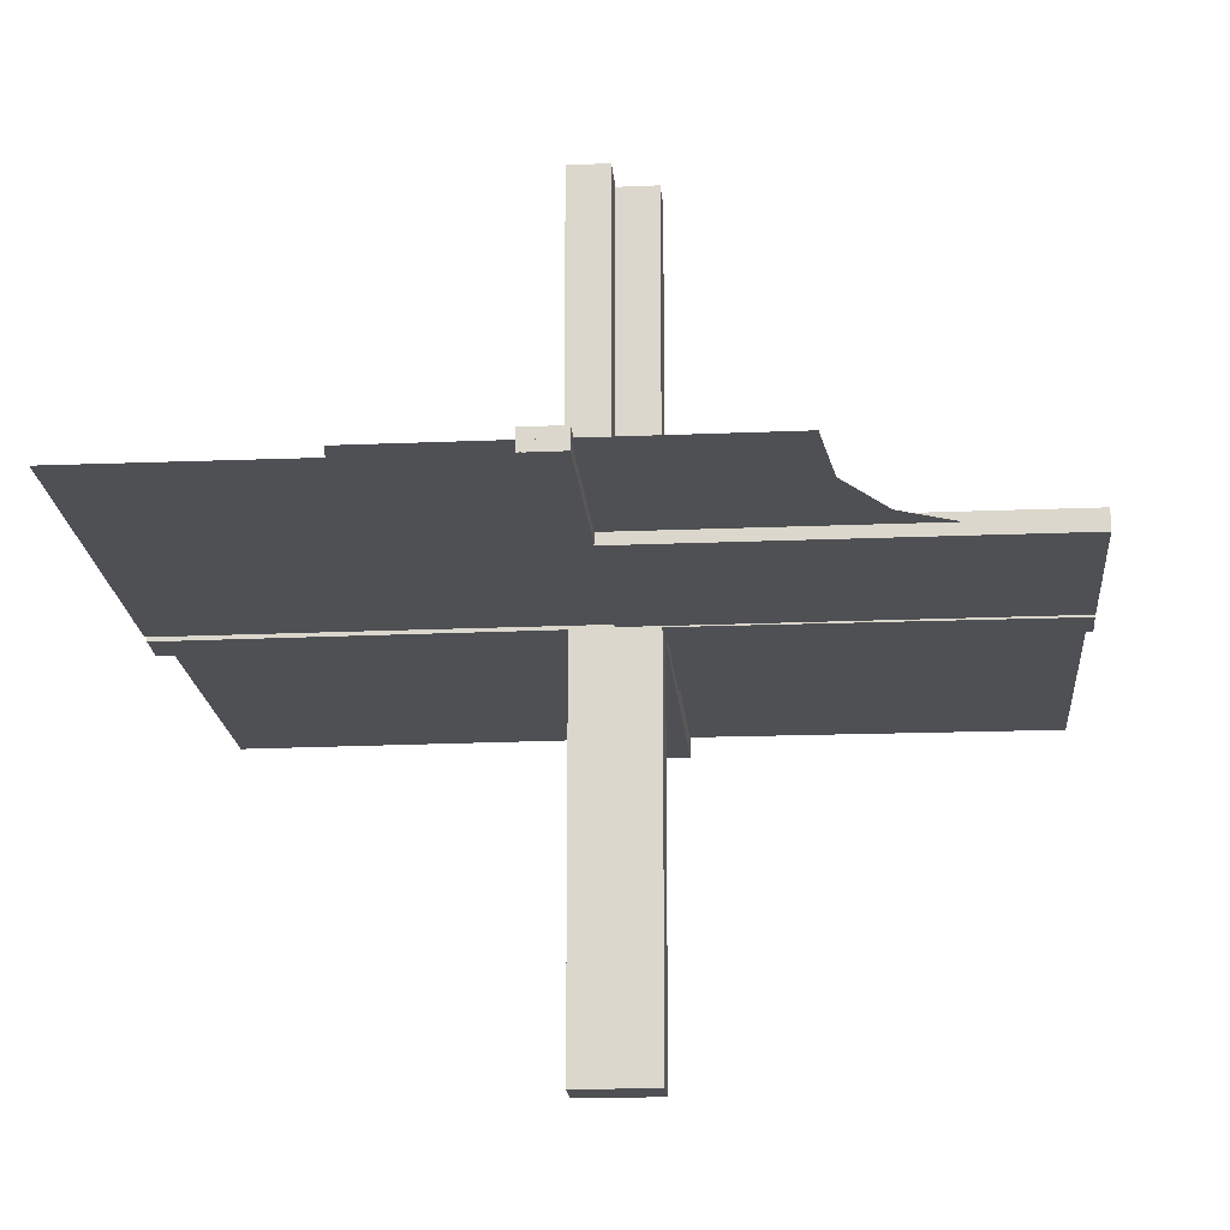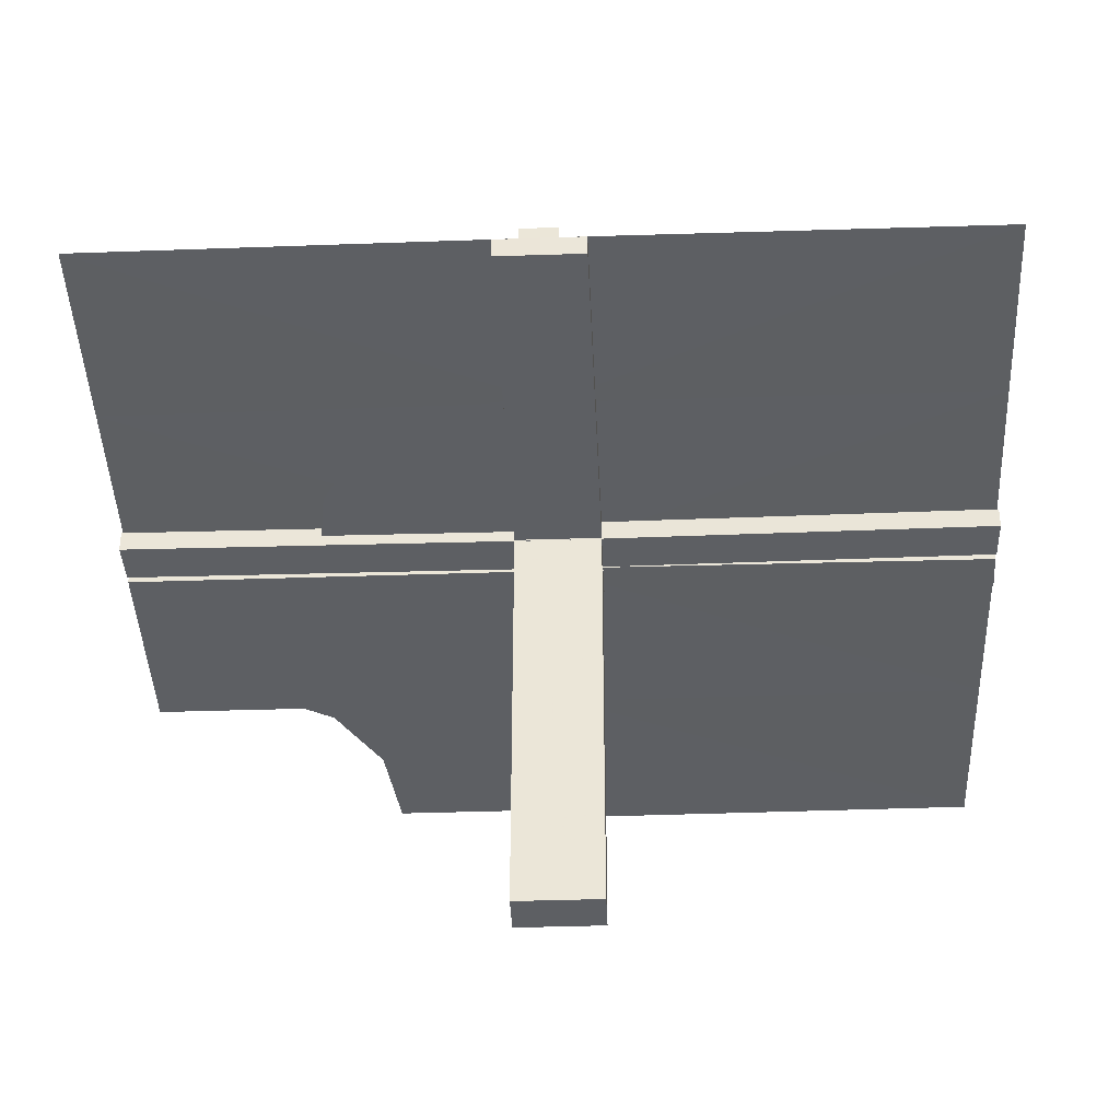
<metadata>
{"format":"obj","ext":"obj","renderer":"f3d","projection":"perspective","resolution":1024,"background":"white","views":[{"elev":-18.7,"azim":-85.3,"up":"+Z"},{"elev":-39.9,"azim":92.4,"up":"+Z"}]}
</metadata>
<code>
v 0 0 0
v 0 -0.2757 0
v 0 -0.5 0
v 0 0.5 0
v -0.05615 0.5011 0.01414
v -0.05615 0.5011 -0.01086
v 0.4999 -0.04923 -0.0125
v 0.4999 -0.04923 0.0125
v 0.4999 0.496 0.01086
v 0.4999 -0.496 0.01086
v 0.4999 0.04923 -0.0125
v 0.4999 0.04923 0.0125
v -0.04264 0.3756 0.01414
v -0.04264 0.3756 -0.01086
v -0.05217 0.01222 0.2508
v -0.05217 0.005974 0.2508
v -0.05217 0.03722 0.2508
v -0.05217 0.04347 0.2508
v 0.04889 -0.3758 0.01086
v 0.04889 -0.3758 -0.01414
v 0.04889 0.3758 0.01086
v 0.04889 0.3758 -0.01414
v 0.002128 -0.0002707 -0.5
v 0.002128 -0.04973 -0.5
v 0.002128 -0.04973 -6.9e-07
v 0.002128 0.04973 -0.5
v 0.002128 0.0002707 3.6e-07
v 0.002128 0.0002707 -0.5
v -0.01563 0.1247 0.01414
v -0.01563 0.1247 -0.01086
v -0.3764 0.0431 -0.0125
v -0.3764 0.0431 0.0125
v -0.002148 0.01223 0.3754
v -0.002148 0.005977 0.3754
v -0.002148 0.04348 0.3754
v -0.002148 0.03723 0.3754
v 0.04164 0.2505 0.01086
v 0.04164 0.2505 -0.01414
v 0.04164 -0.2505 0.01086
v 0.04164 -0.2505 -0.01414
v -0.002122 -0.0007312 0.01414
v -0.002122 -0.0007312 -0.01086
v 0.05215 0.01223 -0.3754
v 0.05215 0.04348 -0.3754
v 0.05215 -0.03723 0.1246
v 0.05215 -0.03723 -0.3754
v 0.05215 -0.005977 0.1246
v 0.05215 -0.005977 -0.3754
v 0.05215 0.005977 -0.3754
v 0.05215 0.03723 -0.3754
v 0.05215 -0.04348 0.1246
v 0.05215 -0.04348 -0.3754
v 0.05215 -0.01223 0.1246
v 0.05215 -0.01223 -0.3754
v 0.2522 0.4979 0.01168
v 0.2522 -0.4979 0.01168
v 0.006052 0.0002767 -0.0125
v 0.006052 0.0002767 0.0125
v 0.006052 0.0002767 0.0125
v 0.006052 -0.0002767 -0.0125
v 0.006052 -0.0002767 0.0125
v -0.3764 0.03685 -0.0125
v -0.3764 0.03685 0.0125
v -0.2529 0.04323 -0.0125
v -0.2529 0.04323 0.0125
v -0.009377 0.1246 0.01414
v -0.009377 0.1246 -0.01086
v 0.006134 0.4999 0.01086
v 0.006134 0.4999 -0.01414
v 0.006134 -0.4999 0.01086
v 0.006134 -0.4999 -0.01414
v 0.1174 -0.2617 0
v 0.04789 -0.2506 0.01086
v 0.04789 -0.2506 -0.01414
v 0.04789 0.2506 0.01086
v 0.04789 0.2506 -0.01414
v -0.05219 0.01222 0.1262
v -0.05219 0.04347 0.1262
v -0.05219 0.005972 0.1262
v -0.05219 0.03722 0.1262
v -0.2918 0.291 0
v -0.2918 -0.291 0
v -0.2529 0.03698 -0.0125
v -0.2529 0.03698 0.0125
v -0.2532 -7.193e-05 0.01081
v -0.2532 -7.193e-05 -0.01419
v -0.01663 0.2499 0.01414
v -0.01663 0.2499 -0.01086
v -0.1294 0.04335 -0.0125
v -0.1294 0.04335 0.0125
v 0.04064 0.1253 0.01086
v 0.04064 0.1253 -0.01414
v 0.04064 -0.1253 0.01086
v 0.04064 -0.1253 -0.01414
v -0.00591 0.04972 -0.0125
v -0.00591 0.04972 0.0125
v 0.004632 0.4999 0.0125
v 0.004632 -0.4999 0.0125
v 0.004632 -0.4999 0.0125
v 0.002207 -0.0002808 -0.00164
v 0.002207 -0.04972 -0.001641
v 0.002207 -0.04972 0.4984
v 0.002207 0.04972 -0.001641
v 0.002207 0.0002808 0.4984
v 0.002207 0.0002808 -0.00164
v -0.002168 0.01222 0.2508
v -0.002168 0.04347 0.2508
v -0.002168 0.005974 0.2508
v -0.002168 0.03722 0.2508
v 0.1295 0.00585 -0.0125
v 0.1295 0.00585 0.0125
v 0.1295 -0.00585 -0.0125
v 0.1295 -0.00585 0.0125
v 0.253 0.0005233 0.0125
v 0.253 0.0005233 0.0125
v 0.253 -0.0005233 0.0125
v 0.05213 -0.0002707 -0.5
v 0.05213 -0.04973 -0.5
v 0.05213 -0.04973 7.63e-06
v 0.05213 0.04973 -0.5
v 0.05213 0.0002707 8.69e-06
v 0.05213 0.0002707 -0.5
v -0.05214 0.0004241 0.01414
v -0.05214 0.0004241 -0.01086
v -0.1294 0.0371 -0.0125
v -0.1294 0.0371 0.0125
v -0.01038 0.2497 0.01414
v -0.01038 0.2497 -0.01086
v 0.01215 -0.2757 0
v -0.225 -0.5 0
v -0.225 0.5 0
v -0.239 0.3818 0
v -0.239 -0.3818 0
v 0.1295 -0.0121 -0.0125
v 0.1295 -0.0121 0.0125
v 0.1295 0.0121 -0.0125
v 0.1295 0.0121 0.0125
v 0.04689 0.1254 0.01086
v 0.04689 0.1254 -0.01414
v 0.04689 -0.1254 0.01086
v 0.04689 -0.1254 -0.01414
v 0.253 0.005727 -0.0125
v 0.253 0.005727 0.0125
v 0.253 -0.005727 -0.0125
v 0.253 -0.005727 0.0125
v -0.05221 -0.0002808 0.001631
v -0.01763 0.375 0.01414
v -0.01763 0.375 -0.01086
v -0.05221 0.04972 0.001632
v -0.2522 -0.5 0.01081
v -0.2522 -0.5 -0.01419
v -0.3765 0.01185 -0.0125
v -0.3765 0.01185 0.0125
v 0.253 0.01198 -0.0125
v 0.253 0.01198 0.0125
v 0.253 -0.01198 -0.0125
v 0.253 -0.01198 0.0125
v 0.01138 0.3749 0.01086
v 0.01138 0.3749 -0.01414
v 0.01138 -0.3749 0.01086
v 0.01138 -0.3749 -0.01414
v 0.3765 -0.005603 -0.0125
v 0.3765 -0.005603 0.0125
v 0.3765 0.005603 -0.0125
v 0.3765 0.005603 0.0125
v 0.002188 0.01222 -0.1262
v 0.002188 0.04347 -0.1262
v 0.002188 -0.03722 -0.1262
v 0.002188 -0.03722 0.3738
v 0.002188 -0.005972 0.3738
v 0.002188 -0.005972 -0.1262
v 0.002188 0.005972 -0.1262
v 0.002188 0.03722 -0.1262
v 0.002188 -0.04347 -0.1262
v 0.002188 -0.04347 0.3738
v 0.002188 -0.01222 -0.1262
v 0.002188 -0.01222 0.3738
v -0.5 0 0
v -0.5 -0.0007698 -0.0125
v -0.5 -0.0007698 0.0125
v -0.5 -0.2243 0
v -0.5 0.2243 0
v 0.5 -0.0007698 -0.0125
v 0.5 -0.0007698 0.0125
v 0.5 0.0007698 -0.0125
v 0.5 0.0007698 0.0125
v 0.5 0.0007698 0.0125
v -0.002188 0.01222 0.1262
v -0.002188 0.04347 0.1262
v -0.002188 0.005972 0.1262
v -0.002188 0.03722 0.1262
v -0.3765 0.005603 -0.0125
v -0.3765 0.005603 0.0125
v -0.01138 0.3749 0.01414
v -0.01138 0.3749 -0.01086
v -0.253 0.01198 -0.0125
v -0.253 0.01198 0.0125
v 0.3765 0.01185 -0.0125
v 0.3765 0.01185 0.0125
v 0.3765 -0.01185 -0.0125
v 0.3765 -0.01185 0.0125
v 0.05221 -0.04972 -0.001632
v 0.05221 -0.04972 0.4984
v 0.05221 0.04972 -0.001632
v 0.01763 -0.375 0.01086
v 0.01763 -0.375 -0.01414
v 0.01763 0.375 0.01086
v 0.01763 0.375 -0.01414
v 0.05221 -0.0002808 -0.001631
v 0.05221 0.0002808 0.4984
v 0.05221 0.0002808 -0.001631
v -0.253 0.005727 -0.0125
v -0.253 0.005727 0.0125
v -0.04689 0.1254 0.01414
v -0.04689 0.1254 -0.01086
v -0.1295 0.0121 -0.0125
v -0.1295 0.0121 0.0125
v 0.01038 0.2497 0.01086
v 0.01038 0.2497 -0.01414
v 0.01038 -0.2497 0.01086
v 0.01038 -0.2497 -0.01414
v 0.1294 0.0371 -0.0125
v 0.1294 0.0371 0.0125
v 0.1294 -0.0371 -0.0125
v 0.1294 -0.0371 0.0125
v 0.05214 -0.0004241 0.01086
v 0.05214 -0.0004241 -0.01414
v 0.05214 0.0004241 0.01086
v 0.05214 0.0004241 -0.01414
v -0.05213 -0.0002707 0.5
v -0.05213 0.04973 0.5
v -0.253 -0.0005233 -0.0125
v -0.1295 0.00585 -0.0125
v -0.1295 0.00585 0.0125
v 0.002168 0.01222 -0.2508
v 0.002168 0.04347 -0.2508
v 0.002168 -0.03722 -0.2508
v 0.002168 -0.03722 0.2492
v 0.002168 -0.005974 0.2492
v 0.002168 -0.005974 -0.2508
v 0.002168 0.005974 -0.2508
v 0.002168 0.03722 -0.2508
v 0.002168 -0.04347 -0.2508
v 0.002168 -0.04347 0.2492
v 0.002168 -0.01222 -0.2508
v 0.002168 -0.01222 0.2492
v -0.002207 3e-08 0.01081
v -0.002207 3e-08 -0.01419
v -0.002207 -0.0002808 0.00164
v -0.002207 -0.5 0.01081
v -0.002207 -0.5 -0.01419
v -0.002207 0.04972 0.001641
v -0.004632 0.4999 -0.0125
v 0.00591 0.04972 -0.0125
v 0.00591 0.04972 0.0125
v 0.00591 -0.04972 -0.0125
v 0.00591 -0.04972 0.0125
v -0.04064 0.1253 0.01414
v -0.04064 0.1253 -0.01086
v 0.1294 -0.04335 -0.0125
v 0.1294 -0.04335 0.0125
v 0.1294 0.04335 -0.0125
v 0.1294 0.04335 0.0125
v -0.3826 0.2383 0
v -0.3826 -0.2383 0
v 0.01663 -0.2499 0.01086
v 0.01663 -0.2499 -0.01414
v 0.01663 0.2499 0.01086
v 0.01663 0.2499 -0.01414
v 0.2529 0.03698 -0.0125
v 0.2529 0.03698 0.0125
v 0.2529 -0.03698 -0.0125
v 0.2529 -0.03698 0.0125
v 0.2082 -0.209 0
v 0.05219 0.01222 -0.1262
v 0.05219 0.04347 -0.1262
v 0.05219 -0.03722 -0.1262
v 0.05219 -0.03722 0.3738
v 0.05219 -0.005972 0.3738
v 0.05219 -0.005972 -0.1262
v 0.05219 0.005972 -0.1262
v 0.05219 0.03722 -0.1262
v 0.05219 -0.04347 -0.1262
v 0.05219 -0.04347 0.3738
v 0.05219 -0.01222 0.3738
v 0.05219 -0.01222 -0.1262
v -0.04789 0.2506 0.01414
v -0.04789 0.2506 -0.01086
v -0.006134 0.4999 0.01414
v -0.006134 0.4999 -0.01086
v 0.009377 -0.1246 0.01086
v 0.009377 -0.1246 -0.01414
v 0.009377 0.1246 0.01086
v 0.009377 0.1246 -0.01414
v 0.2529 -0.04323 -0.0125
v 0.2529 -0.04323 0.0125
v 0.2529 0.04323 -0.0125
v 0.2529 0.04323 0.0125
v 0.3764 -0.03685 -0.0125
v 0.3764 -0.03685 0.0125
v 0.3764 0.03685 -0.0125
v 0.3764 0.03685 0.0125
v -0.006052 -0.0002767 -0.0125
v -0.006052 -0.0002767 0.0125
v -0.2522 0.4979 -0.01168
v -0.05215 0.01223 0.3754
v -0.05215 0.04348 0.3754
v -0.05215 0.005977 0.3754
v -0.05215 0.03723 0.3754
v 0.002122 -0.0007312 0.01086
v 0.002122 -0.0007312 -0.01414
v 0.002122 0.0007312 0.01086
v 0.002122 0.0007312 -0.01414
v 0.275 0 0
v 0.275 -0.01322 0
v -0.04164 0.2505 0.01414
v -0.04164 0.2505 -0.01086
v 0.002148 0.04348 -0.3754
v 0.002148 -0.03723 -0.3754
v 0.002148 -0.03723 0.1246
v 0.002148 0.03723 -0.3754
v 0.002148 -0.04348 -0.3754
v 0.002148 -0.04348 0.1246
v 0.002148 0.01223 -0.3754
v 0.002148 -0.005977 0.1246
v 0.002148 -0.005977 -0.3754
v 0.002148 0.005977 -0.3754
v 0.002148 -0.01223 0.1246
v 0.002148 -0.01223 -0.3754
v 0.3764 0.0431 -0.0125
v 0.3764 0.0431 0.0125
v 0.3764 -0.0431 -0.0125
v 0.3764 -0.0431 0.0125
v 0.261 -0.1182 0
v 0.01563 0.1247 0.01086
v 0.01563 0.1247 -0.01414
v 0.01563 -0.1247 0.01086
v 0.01563 -0.1247 -0.01414
v -0.002128 -0.0002707 0.5
v -0.002128 0.04973 0.5
v -0.04889 0.3758 0.01414
v -0.04889 0.3758 -0.01086
v 0.05217 0.04347 -0.2508
v 0.05217 -0.04347 -0.2508
v 0.05217 -0.04347 0.2492
v 0.05217 0.01222 -0.2508
v 0.05217 -0.03722 0.2492
v 0.05217 -0.03722 -0.2508
v 0.05217 -0.005974 0.2492
v 0.05217 -0.005974 -0.2508
v 0.05217 0.005974 -0.2508
v 0.05217 0.03722 -0.2508
v 0.05217 -0.01222 0.2492
v 0.05217 -0.01222 -0.2508
v 0.04264 0.3756 0.01086
v 0.04264 0.3756 -0.01414
v 0.04264 -0.3756 0.01086
v 0.04264 -0.3756 -0.01414
v -0.4999 0.496 -0.01086
v -0.4999 0.04923 -0.0125
v -0.4999 0.04923 0.0125
v 0.05615 0.5011 0.01086
v 0.05615 0.5011 -0.01414
v 0.05615 -0.5011 0.01086
v 0.05615 -0.5011 -0.01414
f 85 150 247
f 251 248 247
f 151 251 250
f 86 151 150
f 248 86 85
f 86 248 151
f 150 250 247
f 251 247 250
f 151 250 150
f 86 150 85
f 248 85 247
f 248 251 151
f 265 181 178
f 265 1 82
f 1 265 178
f 3 133 1
f 82 1 133
f 133 3 130
f 305 232 303
f 359 179 232
f 305 303 253
f 359 232 305
f 146 149 249
f 340 252 231
f 33 34 106
f 106 108 188
f 35 36 107
f 107 109 189
f 108 249 190
f 188 190 249
f 249 252 188
f 339 249 108
f 33 339 34
f 108 34 339
f 33 106 109
f 340 339 36
f 106 188 191
f 107 189 252
f 191 252 189
f 36 35 340
f 107 340 35
f 340 107 252
f 230 146 249
f 309 307 18
f 17 18 78
f 308 306 15
f 16 15 77
f 18 149 78
f 80 78 149
f 149 146 77
f 231 149 18
f 309 231 307
f 18 307 231
f 309 17 306
f 230 231 309
f 17 80 15
f 16 79 146
f 77 146 79
f 306 308 230
f 16 230 308
f 230 16 146
f 230 339 231
f 149 252 249
f 252 149 231
f 34 108 106
f 108 190 188
f 36 109 107
f 109 191 189
f 252 191 188
f 33 109 36
f 339 33 36
f 106 191 109
f 230 249 339
f 309 18 17
f 17 78 80
f 308 15 16
f 16 77 79
f 149 77 80
f 17 15 306
f 230 309 306
f 80 77 15
f 339 340 231
f 217 197 234
f 197 153 213
f 90 65 126
f 65 32 84
f 213 193 180
f 153 180 193
f 180 153 361
f 304 213 180
f 217 234 304
f 213 304 234
f 217 126 84
f 217 304 126
f 197 84 63
f 65 361 32
f 63 32 361
f 126 96 90
f 65 90 96
f 96 361 65
f 179 303 304
f 360 179 180
f 95 360 361
f 303 95 96
f 216 233 196
f 196 212 152
f 89 125 64
f 64 83 31
f 212 179 192
f 152 192 179
f 179 360 152
f 303 179 212
f 216 303 233
f 212 233 303
f 216 196 83
f 216 125 303
f 196 152 62
f 64 31 360
f 62 360 31
f 125 89 95
f 64 95 89
f 95 64 360
f 197 213 234
f 153 193 213
f 65 84 126
f 32 63 84
f 153 63 361
f 217 84 197
f 304 96 126
f 197 63 153
f 179 304 180
f 360 180 361
f 95 361 96
f 303 96 304
f 233 212 196
f 212 192 152
f 125 83 64
f 83 62 31
f 360 62 152
f 216 83 125
f 125 95 303
f 196 62 83
f 258 316 214
f 316 13 287
f 66 127 29
f 127 194 87
f 287 341 5
f 13 5 341
f 5 13 289
f 123 287 5
f 258 214 123
f 287 123 214
f 258 29 87
f 41 29 123
f 316 87 147
f 127 289 194
f 147 194 289
f 29 41 66
f 127 66 41
f 41 289 127
f 6 124 123
f 290 6 5
f 42 290 289
f 124 42 41
f 259 215 317
f 317 288 14
f 67 30 128
f 128 88 195
f 288 6 342
f 14 342 6
f 6 290 14
f 124 6 288
f 259 124 215
f 288 215 124
f 259 317 88
f 42 124 30
f 317 14 148
f 128 195 290
f 148 290 195
f 30 67 42
f 128 42 67
f 42 128 290
f 316 287 214
f 13 341 287
f 127 87 29
f 194 147 87
f 13 147 289
f 258 87 316
f 29 258 123
f 316 147 13
f 6 123 5
f 290 5 289
f 42 289 41
f 124 41 123
f 215 288 317
f 288 342 14
f 30 88 128
f 88 148 195
f 290 148 14
f 259 88 30
f 124 259 30
f 317 148 88
f 264 182 178
f 264 1 81
f 1 264 178
f 4 132 1
f 81 1 132
f 132 4 131
f 1 2 129
f 274 1 72
f 129 72 1
f 1 334 315
f 315 314 1
f 334 1 274
f 56 114 58
f 10 186 114
f 56 58 98
f 10 114 56
f 134 156 112
f 156 200 144
f 260 295 224
f 295 332 272
f 144 162 185
f 200 185 162
f 185 200 7
f 57 144 185
f 134 112 57
f 144 57 112
f 134 224 272
f 134 57 224
f 156 272 299
f 295 7 332
f 299 332 7
f 224 256 260
f 295 260 256
f 256 7 295
f 186 58 57
f 8 186 185
f 257 8 7
f 58 257 256
f 135 113 157
f 157 145 201
f 261 225 296
f 296 273 333
f 145 186 163
f 201 163 186
f 186 8 201
f 58 186 145
f 135 58 113
f 145 113 58
f 135 157 273
f 135 225 58
f 157 201 300
f 296 333 8
f 300 8 333
f 225 261 257
f 296 257 261
f 257 296 8
f 156 144 112
f 200 162 144
f 295 272 224
f 332 299 272
f 200 299 7
f 134 272 156
f 57 256 224
f 156 299 200
f 186 57 185
f 8 185 7
f 257 7 256
f 58 256 57
f 113 145 157
f 145 163 201
f 225 273 296
f 273 300 333
f 8 300 201
f 135 273 225
f 225 257 58
f 157 300 273
f 211 202 105
f 24 101 118
f 329 326 245
f 245 240 176
f 322 319 243
f 243 237 174
f 240 105 171
f 176 171 105
f 105 101 176
f 28 105 240
f 329 28 326
f 240 326 28
f 329 245 237
f 24 28 319
f 245 176 168
f 243 174 101
f 168 101 174
f 319 322 24
f 243 24 322
f 24 243 101
f 122 211 105
f 46 52 344
f 348 344 283
f 48 54 354
f 350 354 286
f 344 202 283
f 277 283 202
f 202 211 286
f 118 202 344
f 46 118 52
f 344 52 118
f 46 348 54
f 122 118 46
f 348 277 354
f 350 280 211
f 286 211 280
f 54 48 122
f 350 122 48
f 122 350 211
f 122 28 118
f 202 101 105
f 101 202 118
f 326 240 245
f 240 171 176
f 319 237 243
f 237 168 174
f 101 168 176
f 329 237 319
f 28 329 319
f 245 168 237
f 122 105 28
f 46 344 348
f 348 283 277
f 48 354 350
f 350 286 280
f 202 286 277
f 348 354 54
f 122 46 54
f 277 286 354
f 28 24 118
f 94 40 141
f 40 358 74
f 292 221 338
f 221 161 267
f 74 20 365
f 358 365 20
f 365 358 71
f 227 74 365
f 94 141 227
f 74 227 141
f 94 338 267
f 313 338 227
f 40 267 206
f 221 71 161
f 206 161 71
f 338 313 292
f 221 292 313
f 313 71 221
f 364 226 227
f 70 364 365
f 312 70 71
f 226 312 313
f 93 140 39
f 39 73 357
f 291 337 220
f 220 266 160
f 73 364 19
f 357 19 364
f 364 70 357
f 226 364 73
f 93 226 140
f 73 140 226
f 93 39 266
f 312 226 337
f 39 357 205
f 220 160 70
f 205 70 160
f 337 291 312
f 220 312 291
f 312 220 70
f 40 74 141
f 358 20 74
f 221 267 338
f 161 206 267
f 358 206 71
f 94 267 40
f 338 94 227
f 40 206 358
f 364 227 365
f 70 365 71
f 312 71 313
f 226 313 227
f 140 73 39
f 73 19 357
f 337 266 220
f 266 205 160
f 70 205 357
f 93 266 337
f 226 93 337
f 39 205 266
f 56 115 59
f 10 187 115
f 56 59 99
f 10 115 56
f 210 203 104
f 25 102 119
f 328 325 246
f 246 239 177
f 323 320 244
f 244 238 175
f 239 104 170
f 177 170 104
f 104 102 177
f 27 104 239
f 328 27 325
f 239 325 27
f 328 246 238
f 25 27 320
f 246 177 169
f 244 175 102
f 169 102 175
f 320 323 25
f 244 25 323
f 25 244 102
f 121 210 104
f 45 51 345
f 347 345 284
f 47 53 353
f 349 353 285
f 345 203 284
f 278 284 203
f 203 210 285
f 119 203 345
f 45 119 51
f 345 51 119
f 45 347 53
f 121 119 45
f 347 278 353
f 349 279 210
f 285 210 279
f 53 47 121
f 349 121 47
f 121 349 210
f 121 27 119
f 203 102 104
f 102 203 119
f 325 239 246
f 239 170 177
f 320 238 244
f 238 169 175
f 102 169 177
f 328 238 320
f 27 328 320
f 246 169 238
f 121 104 27
f 45 345 347
f 347 284 278
f 47 353 349
f 349 285 279
f 203 285 278
f 347 353 53
f 121 45 53
f 278 285 353
f 27 25 119
f 92 38 139
f 38 356 76
f 294 219 336
f 219 159 269
f 76 22 363
f 356 363 22
f 363 356 69
f 229 76 363
f 92 139 229
f 76 229 139
f 92 336 269
f 311 336 229
f 38 269 208
f 219 69 159
f 208 159 69
f 336 311 294
f 219 294 311
f 311 69 219
f 362 228 229
f 68 362 363
f 310 68 69
f 228 310 311
f 91 138 37
f 37 75 355
f 293 335 218
f 218 268 158
f 75 362 21
f 355 21 362
f 362 68 355
f 228 362 75
f 91 228 138
f 75 138 228
f 91 37 268
f 310 228 335
f 37 355 207
f 218 158 68
f 207 68 158
f 335 293 310
f 218 310 293
f 310 218 68
f 38 76 139
f 356 22 76
f 219 269 336
f 159 208 269
f 356 208 69
f 92 269 38
f 336 92 229
f 38 208 356
f 362 229 363
f 68 363 69
f 310 69 311
f 228 311 229
f 138 75 37
f 75 21 355
f 335 268 218
f 268 207 158
f 68 207 355
f 91 268 335
f 228 91 335
f 37 207 268
f 55 116 61
f 9 184 116
f 55 61 97
f 9 116 55
f 209 204 100
f 26 103 120
f 324 327 235
f 235 241 166
f 318 321 236
f 236 242 167
f 241 100 172
f 166 172 100
f 100 103 166
f 23 100 241
f 324 23 327
f 241 327 23
f 324 235 242
f 26 23 321
f 235 166 173
f 236 167 103
f 173 103 167
f 321 318 26
f 236 26 318
f 26 236 103
f 117 209 100
f 50 44 343
f 352 343 276
f 49 43 346
f 351 346 275
f 343 204 276
f 282 276 204
f 204 209 275
f 120 204 343
f 50 120 44
f 343 44 120
f 50 352 43
f 117 120 50
f 352 282 346
f 351 281 209
f 275 209 281
f 43 49 117
f 351 117 49
f 117 351 209
f 117 23 120
f 204 103 100
f 103 204 120
f 327 241 235
f 241 172 166
f 321 242 236
f 242 173 167
f 103 173 166
f 324 242 321
f 23 324 321
f 235 173 242
f 117 100 23
f 50 343 352
f 352 276 282
f 49 346 351
f 351 275 281
f 204 275 282
f 352 346 43
f 117 50 43
f 282 275 346
f 23 26 120
f 136 154 110
f 154 198 142
f 262 297 222
f 297 330 270
f 142 164 183
f 198 183 164
f 183 198 11
f 60 142 183
f 136 110 60
f 142 60 110
f 136 222 270
f 136 60 222
f 154 270 301
f 297 11 330
f 301 330 11
f 222 254 262
f 297 262 254
f 254 11 297
f 184 61 60
f 12 184 183
f 255 12 11
f 61 255 254
f 137 111 155
f 155 143 199
f 263 223 298
f 298 271 331
f 143 184 165
f 199 165 184
f 184 12 199
f 61 184 143
f 137 61 111
f 143 111 61
f 137 155 271
f 137 223 61
f 155 199 302
f 298 331 12
f 302 12 331
f 223 263 255
f 298 255 263
f 255 298 12
f 154 142 110
f 198 164 142
f 297 270 222
f 330 301 270
f 198 301 11
f 136 270 154
f 60 254 222
f 154 301 198
f 184 60 183
f 12 183 11
f 255 11 254
f 61 254 60
f 111 143 155
f 143 165 199
f 223 271 298
f 271 302 331
f 12 302 199
f 137 271 223
f 223 255 61
f 155 302 271

</code>
